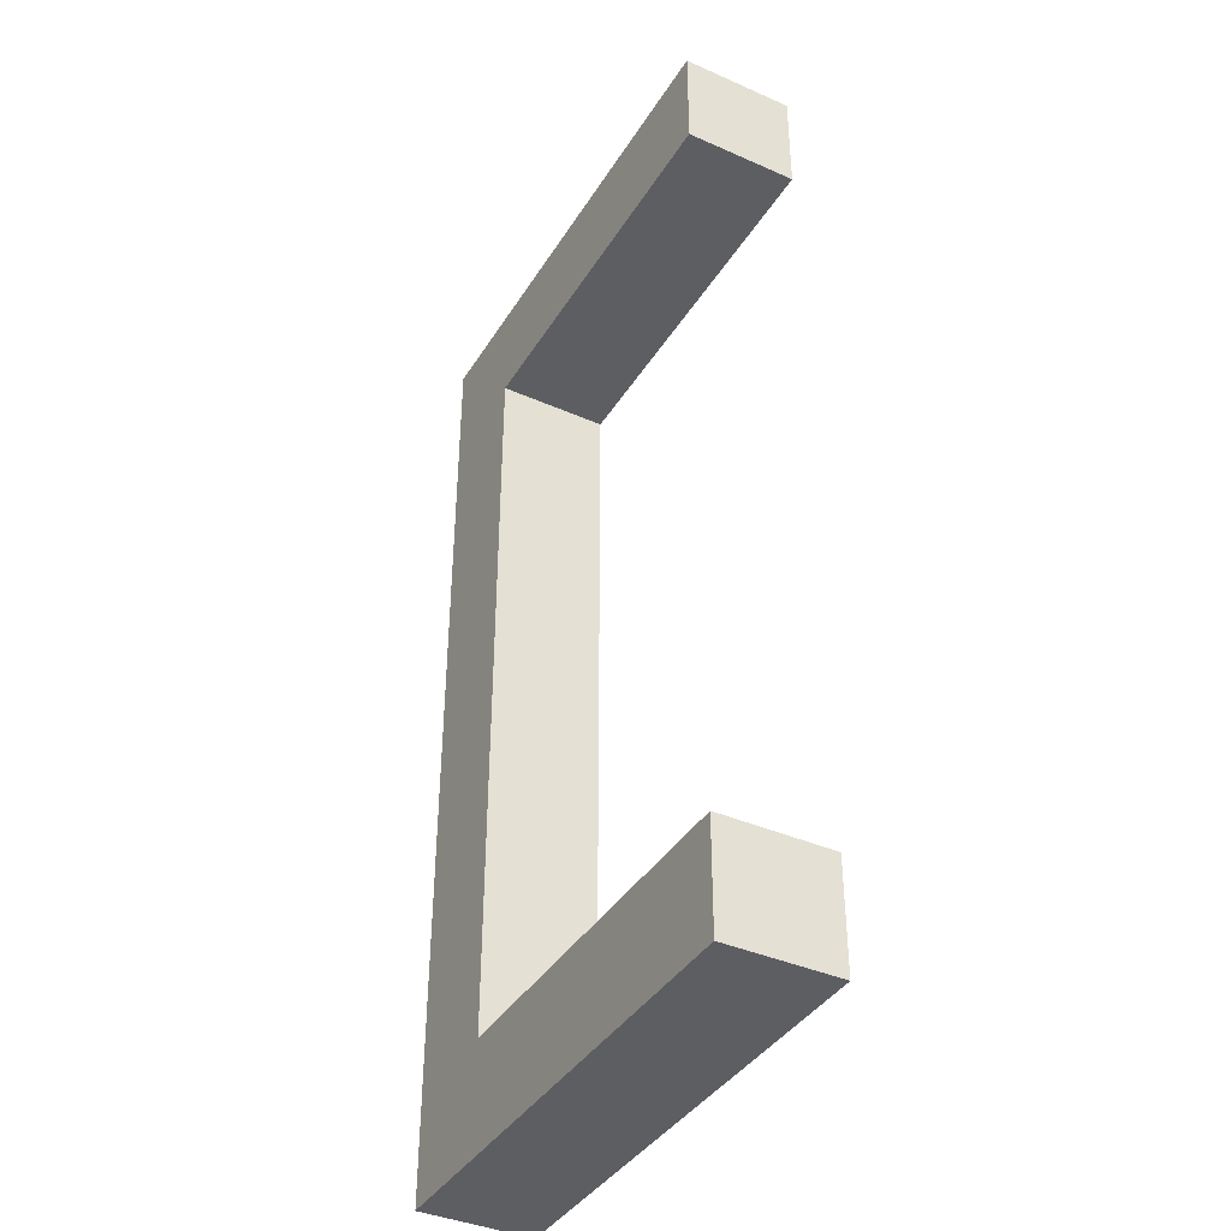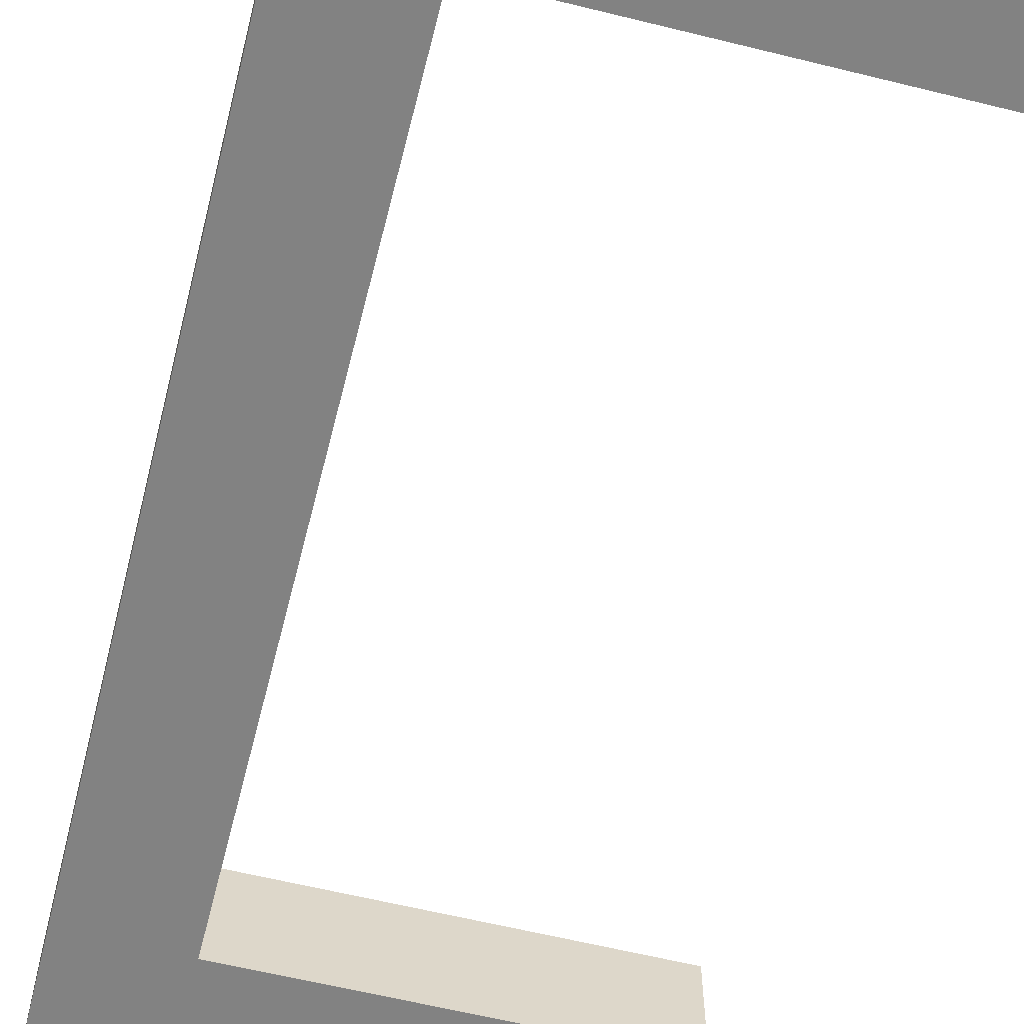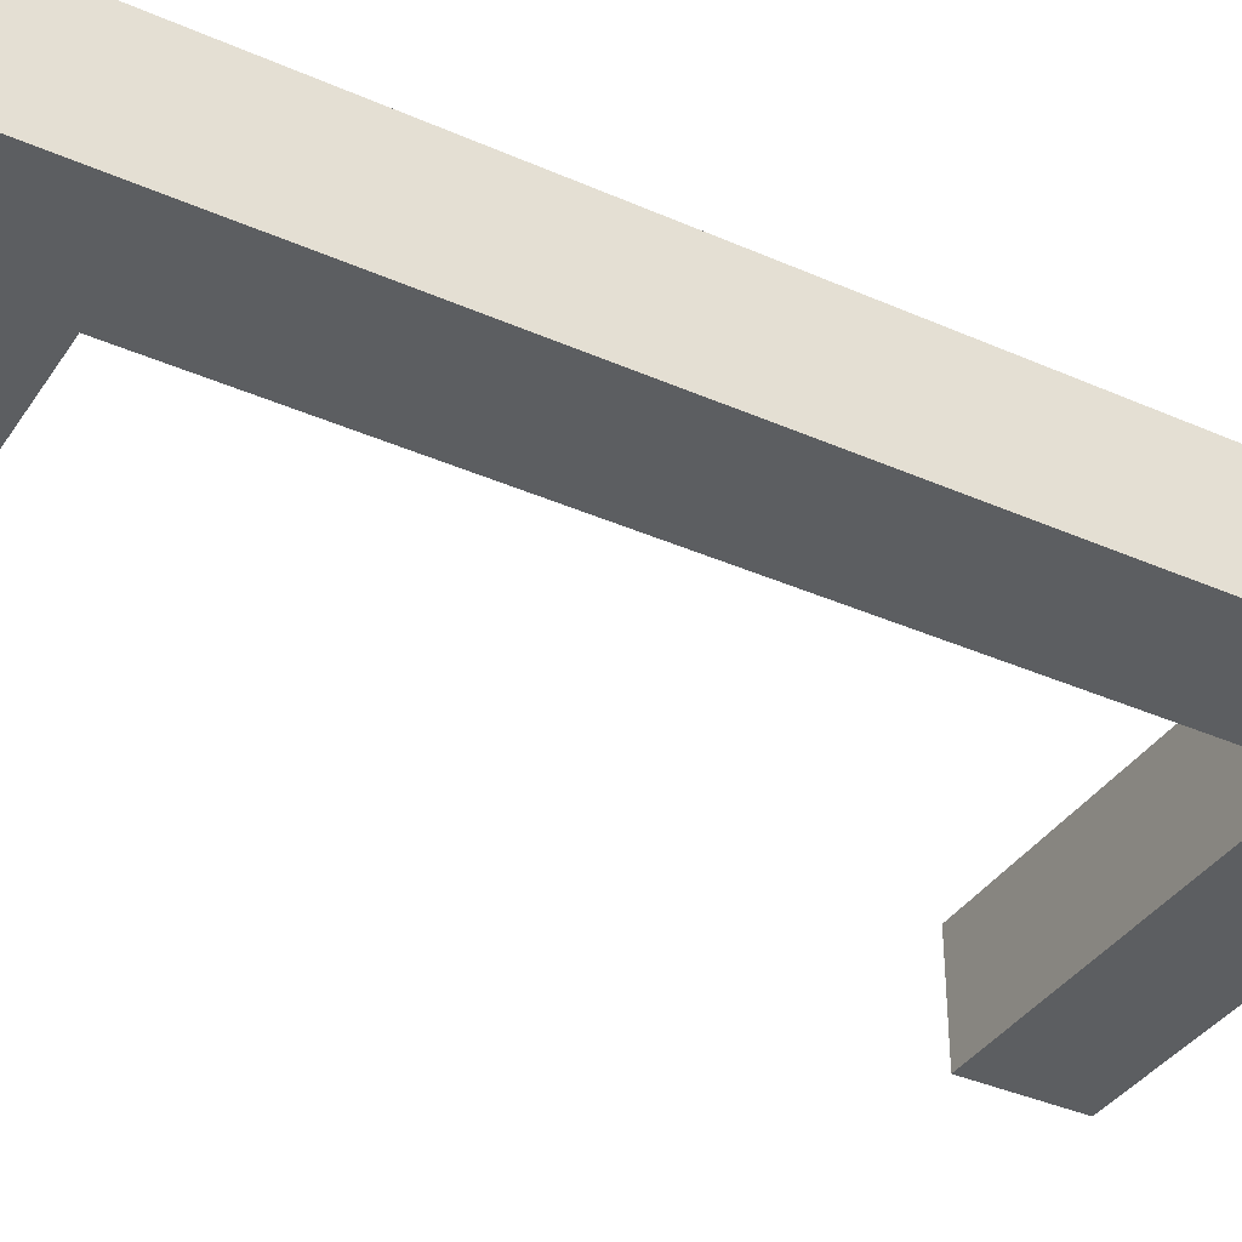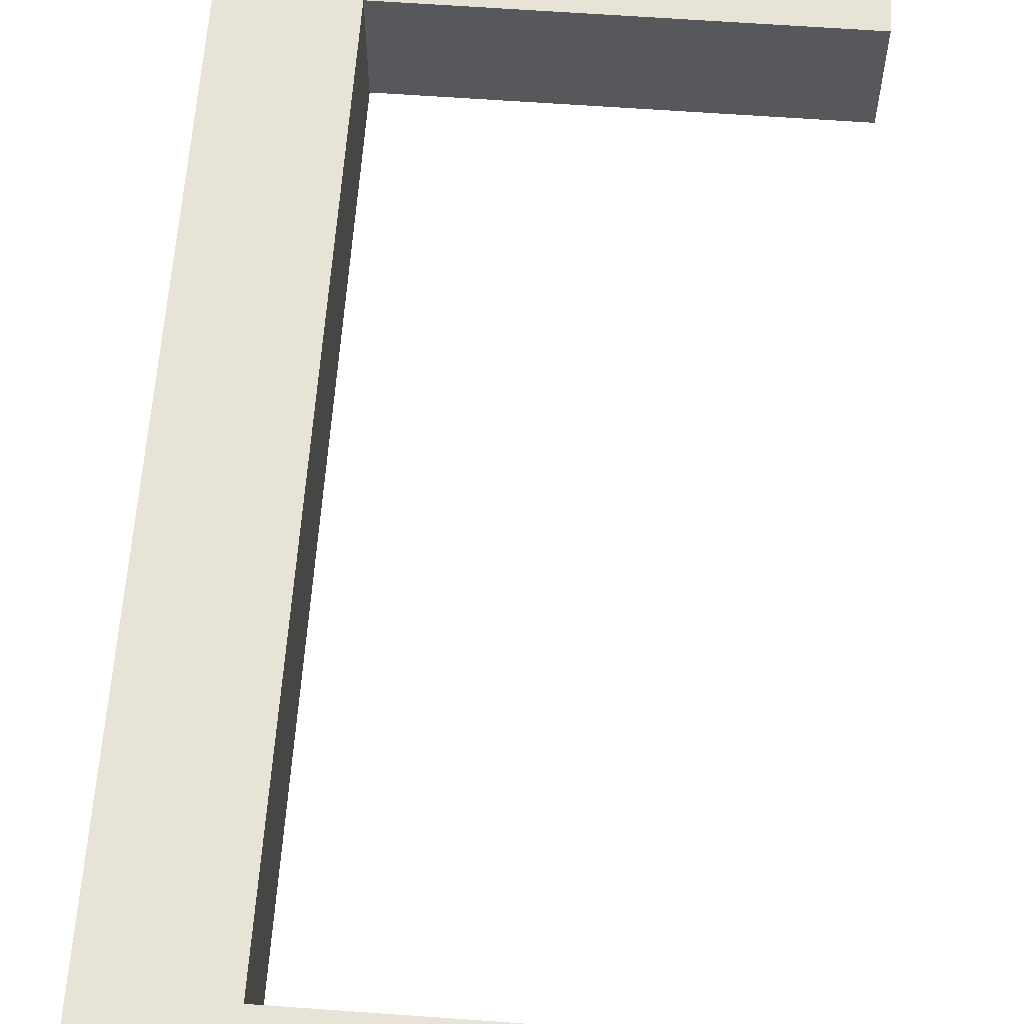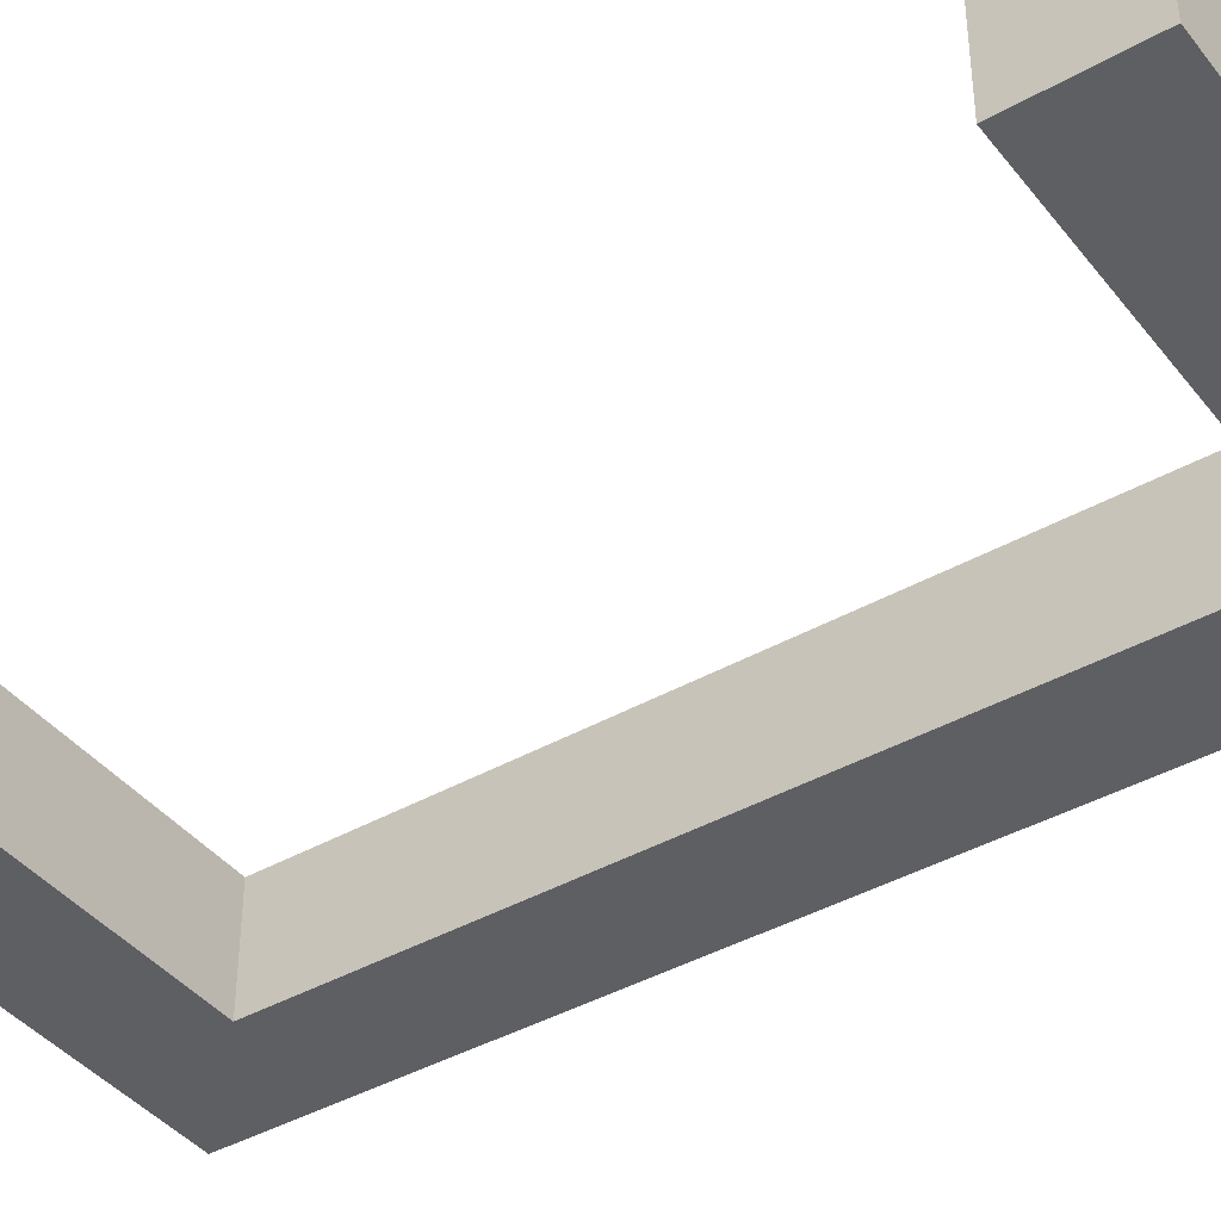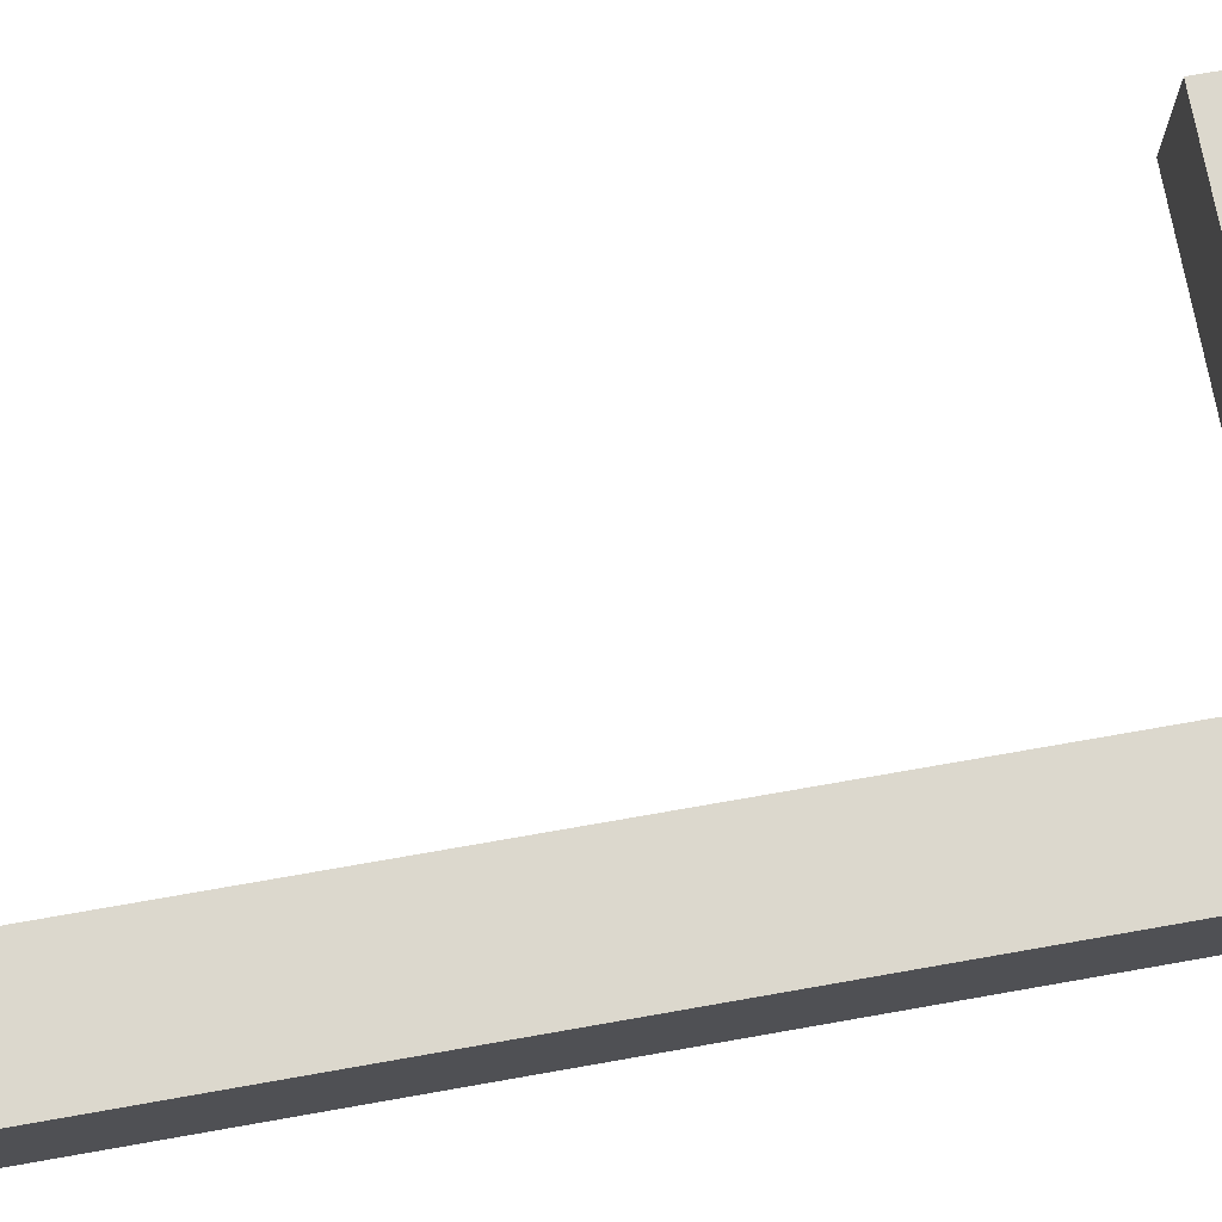
<metadata>
{"format":"obj","ext":"obj","renderer":"f3d","projection":"perspective","resolution":1024,"background":"white","views":[{"elev":-39.3,"azim":61.2,"up":"+Y"},{"elev":-60.7,"azim":-14.2,"up":"+Z"},{"elev":-37.3,"azim":-119.6,"up":"+Z"},{"elev":61.8,"azim":4.2,"up":"+Z"},{"elev":-41.0,"azim":124.6,"up":"+Z"},{"elev":72.5,"azim":-100.0,"up":"+Z"}]}
</metadata>
<code>
o Cube.000_Cube.003
v -1 1 0.1151
v -1 -1 -0.1151
v -1 -1 0.1151
v -0.7769 -0.7769 -0.1151
v -1 1 -0.1151
v -0.7769 0.7769 -0.1151
v -0.7769 0.7769 0.1151
v -0.7769 -0.7769 0.1151
v -0 1 -0
v 0 1 0.1151
v 0 -1 0
v -0 -1 -0.1151
v -0 -0.7769 -0.1151
v -0 -0.8744 -0.1151
v 0 0.7769 0.1151
v 0 0.8744 0.1151
v -0 0.7769 -0.1151
v -0 0.8744 -0.1151
v 0 -0.7769 0.1151
v 0 -0.8744 0.1151
v 0 -0.7769 0
v -0 0.7769 -0
v -0 1 -0.1151
v 0 -1 0.1151
f 9 1 10
f 1 2 3
f 11 2 12
f 14 4 13
f 4 5 6
f 7 3 8
f 16 7 15
f 6 8 4
f 5 9 23
f 1 5 2
f 3 11 24
f 14 12 2
f 4 2 5
f 7 1 3
f 16 10 1
f 6 7 8
f 8 24 20
f 8 20 19
f 8 21 4
f 6 23 18
f 6 18 17
f 6 22 7
f 7 22 15
f 4 21 13
f 21 14 11
f 9 18 22
f 14 2 4
f 16 1 7
f 5 1 9
f 3 2 11
f 8 3 24
f 8 19 21
f 6 5 23
f 6 17 22
f 24 20 11
f 20 19 21
f 21 13 14
f 20 21 11
f 14 12 11
f 15 16 22
f 16 10 9
f 9 23 18
f 16 9 22
f 18 17 22

</code>
